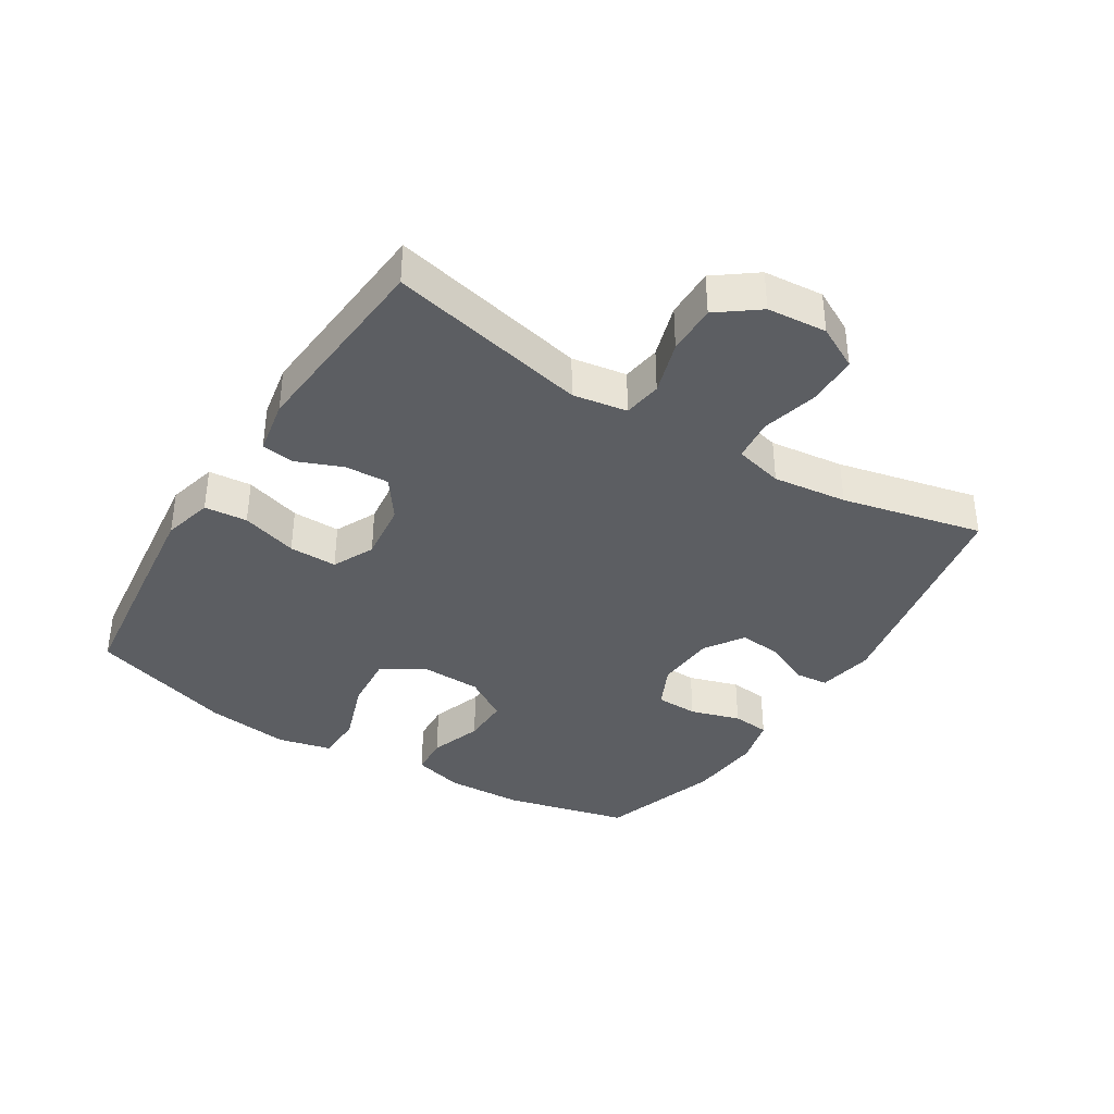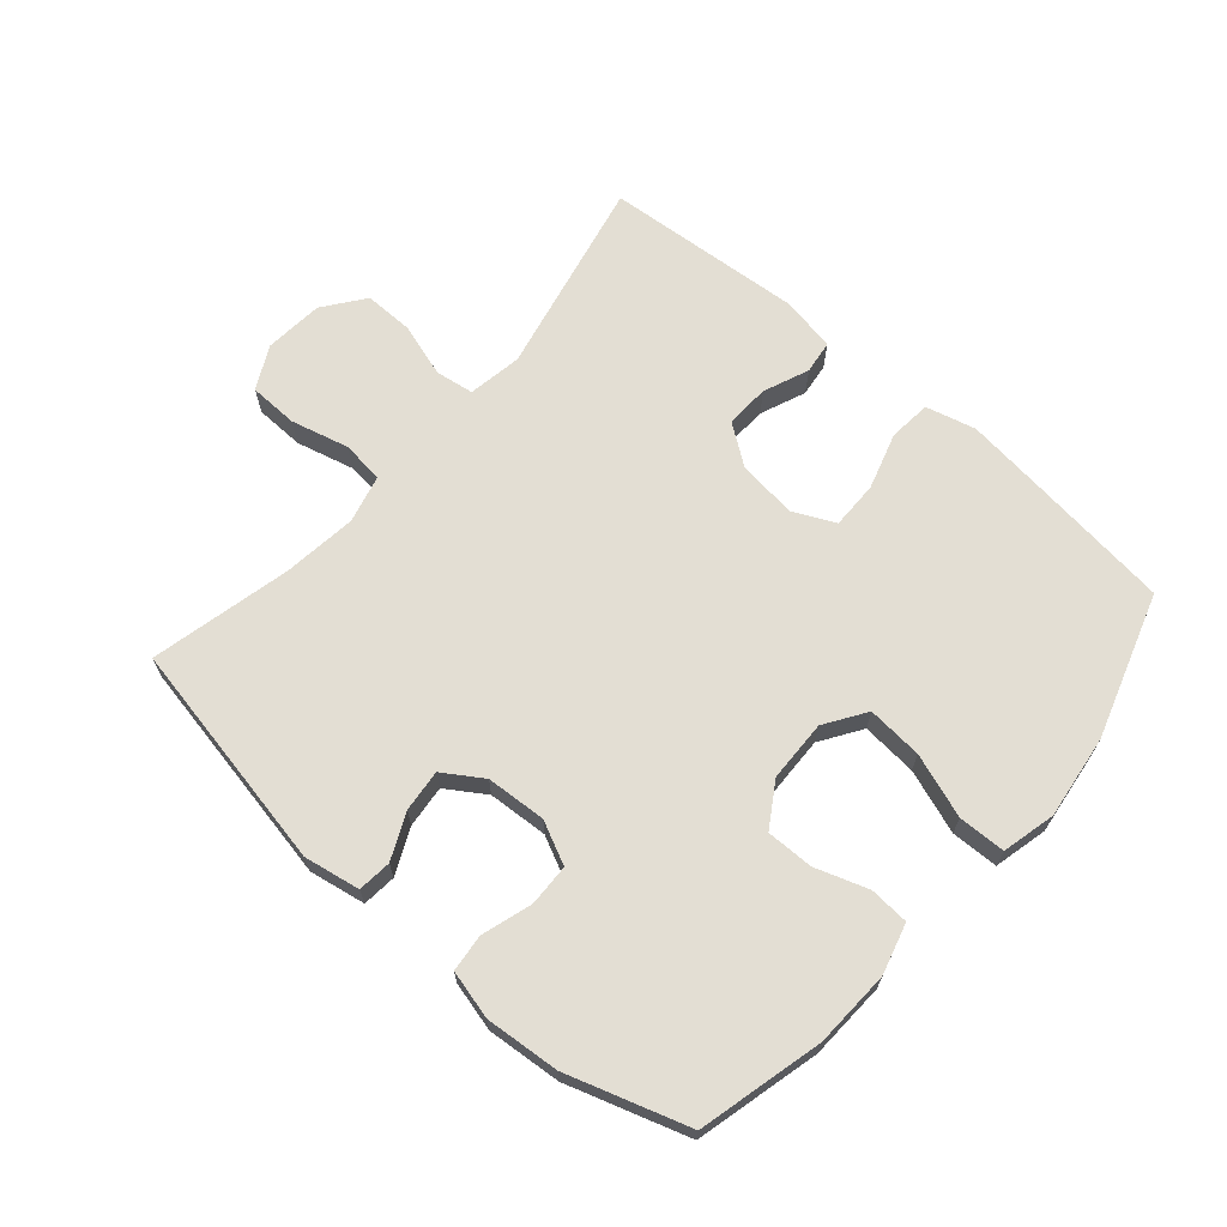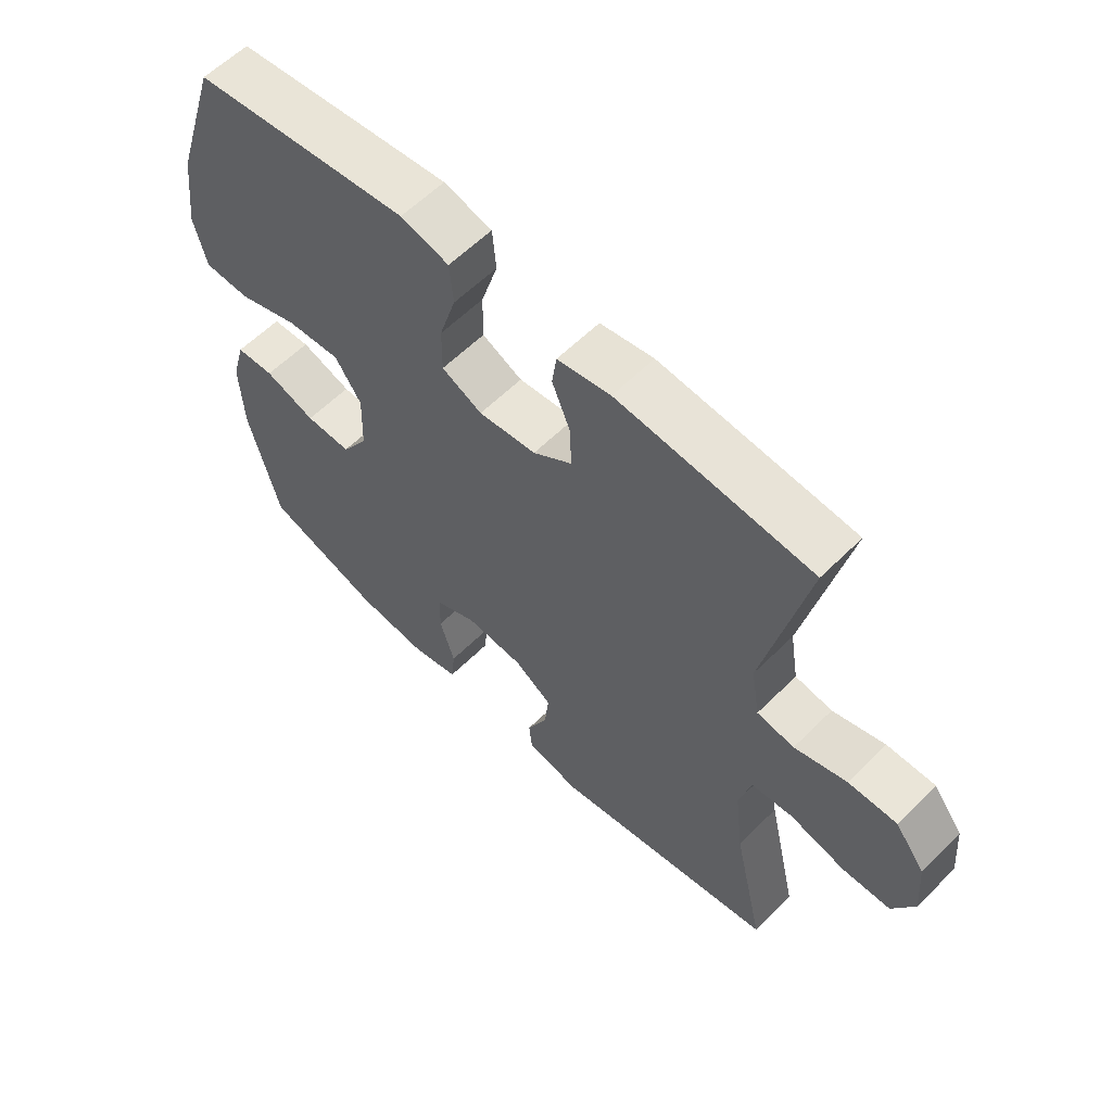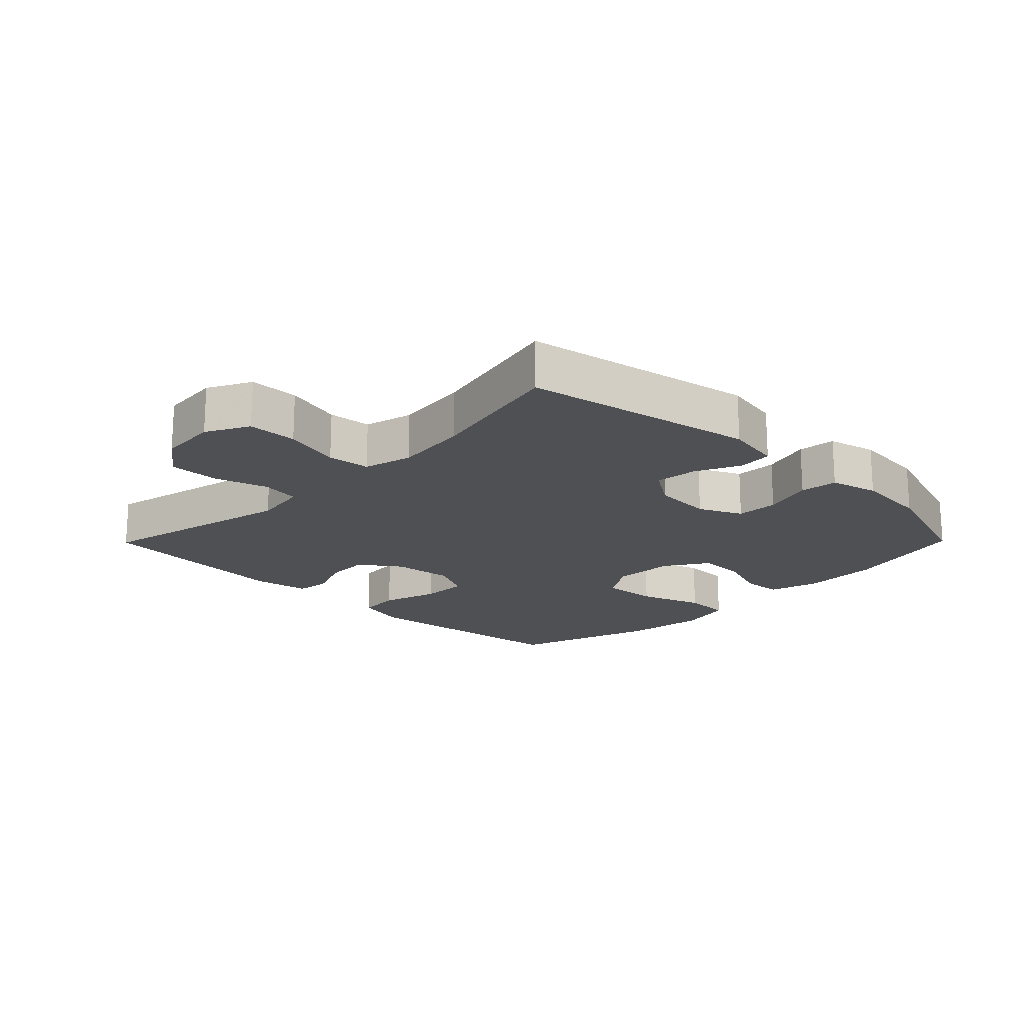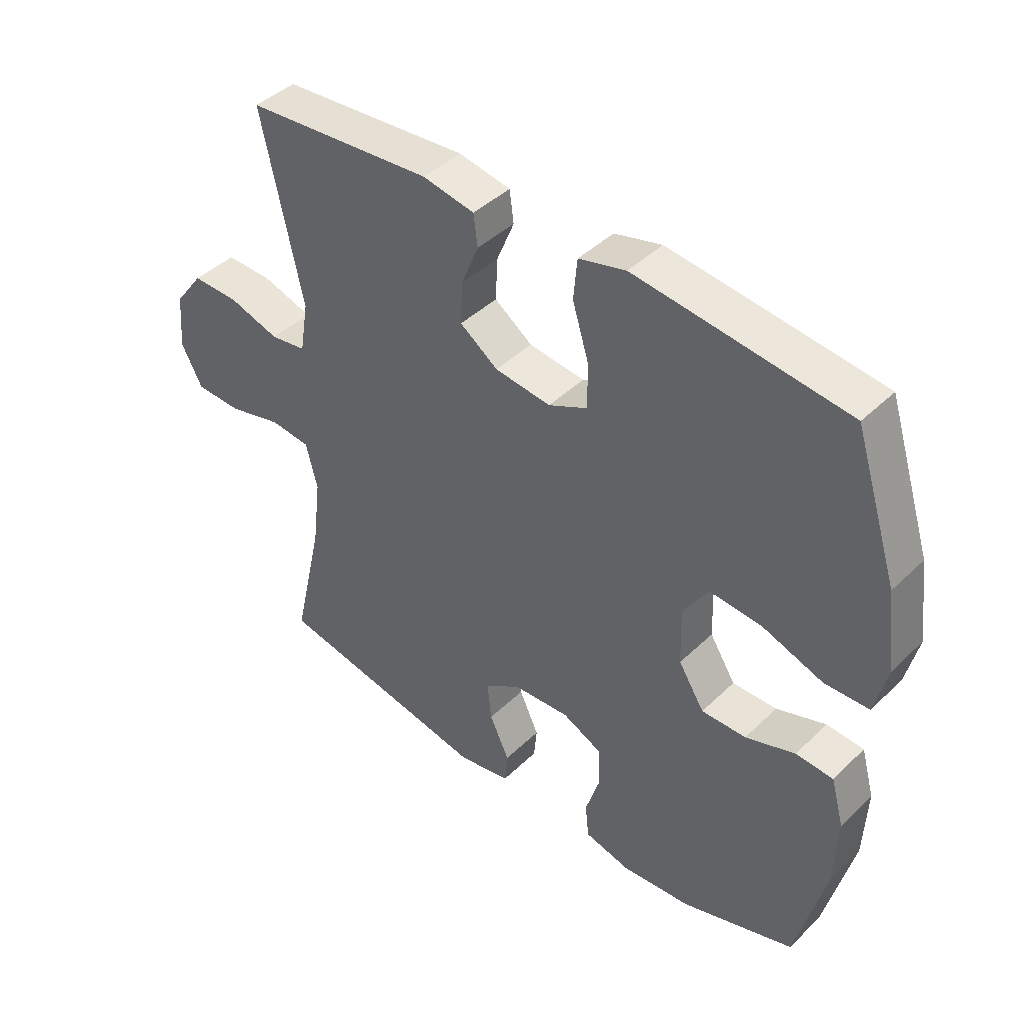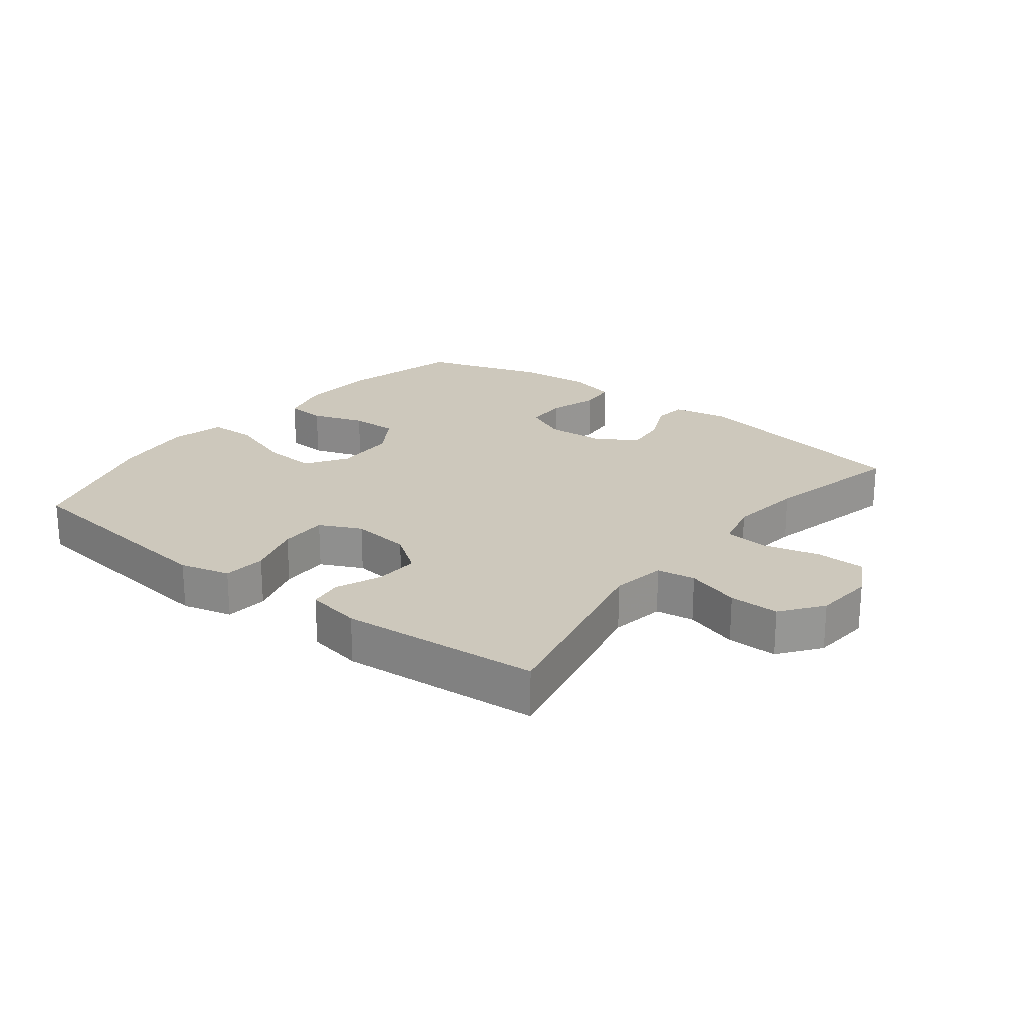
<metadata>
{"format":"obj","ext":"obj","renderer":"f3d","projection":"perspective","resolution":1024,"background":"white","views":[{"elev":-37.7,"azim":58.0,"up":"+Y"},{"elev":67.2,"azim":-139.0,"up":"+Y"},{"elev":59.6,"azim":44.6,"up":"+Z"},{"elev":-18.5,"azim":135.4,"up":"+Y"},{"elev":42.8,"azim":-138.6,"up":"+Z"},{"elev":22.1,"azim":37.9,"up":"+Y"}]}
</metadata>
<code>
v 0.5 0.07 -0.5
v 0.139 0.07 -0.569
v 0.051 0.07 -0.553
v 0.046 0.07 -0.5
v 0.079 0.07 -0.429
v 0.086 0.07 -0.363
v 0.025 0.07 -0.323
v -0.069 0.07 -0.317
v -0.136 0.07 -0.349
v -0.138 0.07 -0.415
v -0.114 0.07 -0.493
v -0.12 0.07 -0.552
v -0.196 0.07 -0.571
v -0.312 0.07 -0.561
v -0.5 0.07 -0.5
v -0.548 0.07 -0.306
v -0.553 0.07 -0.185
v -0.531 0.07 -0.106
v -0.469 0.07 -0.102
v -0.387 0.07 -0.13
v -0.313 0.07 -0.131
v -0.27 0.07 -0.063
v -0.267 0.07 0.034
v -0.309 0.07 0.098
v -0.396 0.07 0.091
v -0.496 0.07 0.056
v -0.57 0.07 0.058
v -0.59 0.07 0.142
v -0.573 0.07 0.273
v -0.5 0.07 0.5
v -0.269 0.07 0.528
v -0.15 0.07 0.542
v -0.072 0.07 0.522
v -0.066 0.07 0.455
v -0.093 0.07 0.367
v -0.094 0.07 0.292
v -0.029 0.07 0.261
v 0.064 0.07 0.272
v 0.127 0.07 0.317
v 0.124 0.07 0.386
v 0.095 0.07 0.457
v 0.102 0.07 0.509
v 0.188 0.07 0.525
v 0.5 0.07 0.5
v 0.432 0.07 0.189
v 0.446 0.07 0.104
v 0.506 0.07 0.095
v 0.59 0.07 0.121
v 0.668 0.07 0.122
v 0.716 0.07 0.058
v 0.724 0.07 -0.035
v 0.689 0.07 -0.102
v 0.612 0.07 -0.104
v 0.522 0.07 -0.081
v 0.455 0.07 -0.088
v 0.436 0.07 -0.164
v 0.45 0.07 -0.28
v 0.5 0 -0.5
v 0.139 0 -0.569
v 0.051 0 -0.553
v 0.046 0 -0.5
v 0.079 0 -0.429
v 0.086 0 -0.363
v 0.025 0 -0.323
v -0.069 0 -0.317
v -0.136 0 -0.349
v -0.138 0 -0.415
v -0.114 0 -0.493
v -0.12 0 -0.552
v -0.196 0 -0.571
v -0.312 0 -0.561
v -0.5 0 -0.5
v -0.548 0 -0.306
v -0.553 0 -0.185
v -0.531 0 -0.106
v -0.469 0 -0.102
v -0.387 0 -0.13
v -0.313 0 -0.131
v -0.27 0 -0.063
v -0.267 0 0.034
v -0.309 0 0.098
v -0.396 0 0.091
v -0.496 0 0.056
v -0.57 0 0.058
v -0.59 0 0.142
v -0.573 0 0.273
v -0.5 0 0.5
v -0.269 0 0.528
v -0.15 0 0.542
v -0.072 0 0.522
v -0.066 0 0.455
v -0.093 0 0.367
v -0.094 0 0.292
v -0.029 0 0.261
v 0.064 0 0.272
v 0.127 0 0.317
v 0.124 0 0.386
v 0.095 0 0.457
v 0.102 0 0.509
v 0.188 0 0.525
v 0.5 0 0.5
v 0.432 0 0.189
v 0.446 0 0.104
v 0.506 0 0.095
v 0.59 0 0.121
v 0.668 0 0.122
v 0.716 0 0.058
v 0.724 0 -0.035
v 0.689 0 -0.102
v 0.612 0 -0.104
v 0.522 0 -0.081
v 0.455 0 -0.088
v 0.436 0 -0.164
v 0.45 0 -0.28
f 51 52 53 54
f 51 54 55
f 50 51 55
f 47 48 49 50
f 46 47 50 55
f 45 46 55 56
f 43 44 45
f 40 41 42 43
f 39 40 43 45
f 38 39 45 56
f 32 33 34 35
f 32 35 36
f 31 32 36
f 30 31 36
f 29 30 36
f 28 29 36 37
f 25 26 27 28
f 24 25 28 37
f 17 18 19 20
f 17 20 21
f 16 17 21
f 15 16 21
f 14 15 21 22
f 10 11 12 13
f 9 10 13 14
f 2 3 4 5
f 57 1 2 5
f 57 5 6
f 56 57 6 7
f 38 56 7 8
f 23 24 37 38
f 22 23 38 8
f 9 14 22
f 8 9 22
f 111 110 109 108
f 112 111 108
f 112 108 107
f 107 106 105 104
f 112 107 104 103
f 113 112 103 102
f 102 101 100
f 100 99 98 97
f 102 100 97 96
f 113 102 96 95
f 92 91 90 89
f 93 92 89
f 93 89 88
f 93 88 87
f 93 87 86
f 94 93 86 85
f 85 84 83 82
f 94 85 82 81
f 77 76 75 74
f 78 77 74
f 78 74 73
f 78 73 72
f 79 78 72 71
f 70 69 68 67
f 71 70 67 66
f 62 61 60 59
f 62 59 58 114
f 63 62 114
f 64 63 114 113
f 65 64 113 95
f 95 94 81 80
f 65 95 80 79
f 79 71 66
f 79 66 65
f 1 58 59 2
f 2 59 60 3
f 3 60 61 4
f 4 61 62 5
f 5 62 63 6
f 6 63 64 7
f 7 64 65 8
f 8 65 66 9
f 9 66 67 10
f 10 67 68 11
f 11 68 69 12
f 12 69 70 13
f 13 70 71 14
f 14 71 72 15
f 15 72 73 16
f 16 73 74 17
f 17 74 75 18
f 18 75 76 19
f 19 76 77 20
f 20 77 78 21
f 21 78 79 22
f 22 79 80 23
f 23 80 81 24
f 24 81 82 25
f 25 82 83 26
f 26 83 84 27
f 27 84 85 28
f 28 85 86 29
f 29 86 87 30
f 30 87 88 31
f 31 88 89 32
f 32 89 90 33
f 33 90 91 34
f 34 91 92 35
f 35 92 93 36
f 36 93 94 37
f 37 94 95 38
f 38 95 96 39
f 39 96 97 40
f 40 97 98 41
f 41 98 99 42
f 42 99 100 43
f 43 100 101 44
f 44 101 102 45
f 45 102 103 46
f 46 103 104 47
f 47 104 105 48
f 48 105 106 49
f 49 106 107 50
f 50 107 108 51
f 51 108 109 52
f 52 109 110 53
f 53 110 111 54
f 54 111 112 55
f 55 112 113 56
f 56 113 114 57
f 57 114 58 1

</code>
